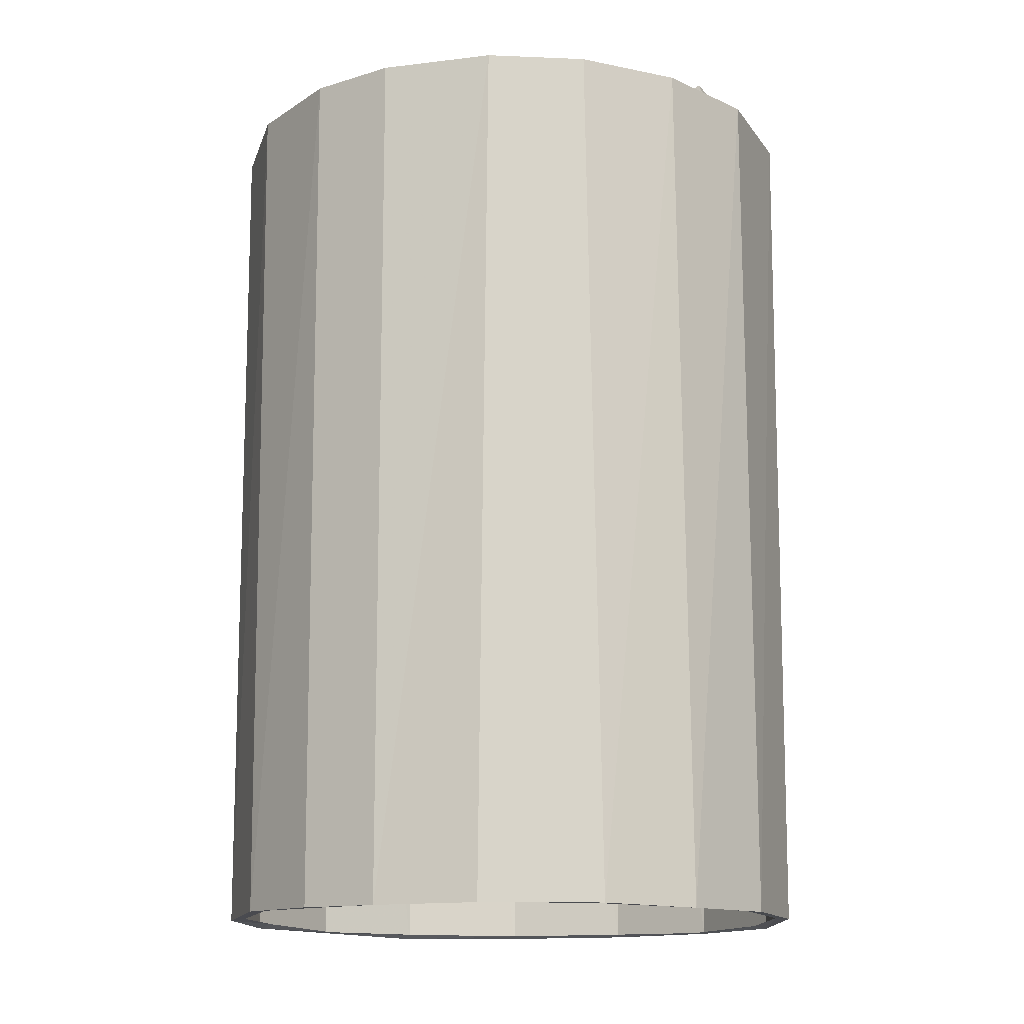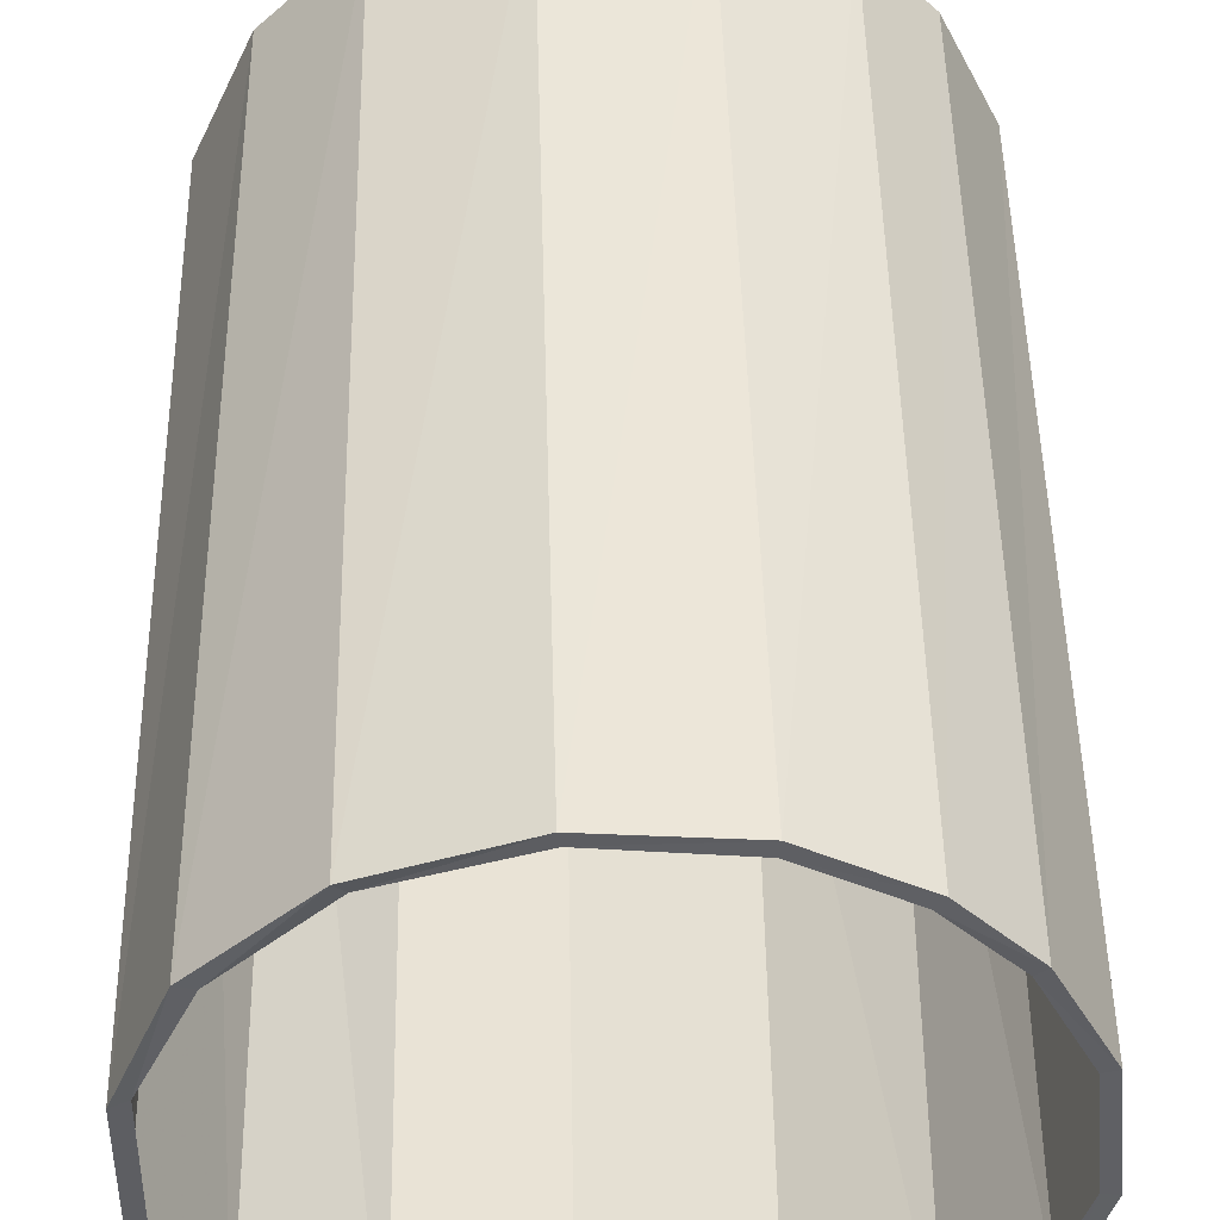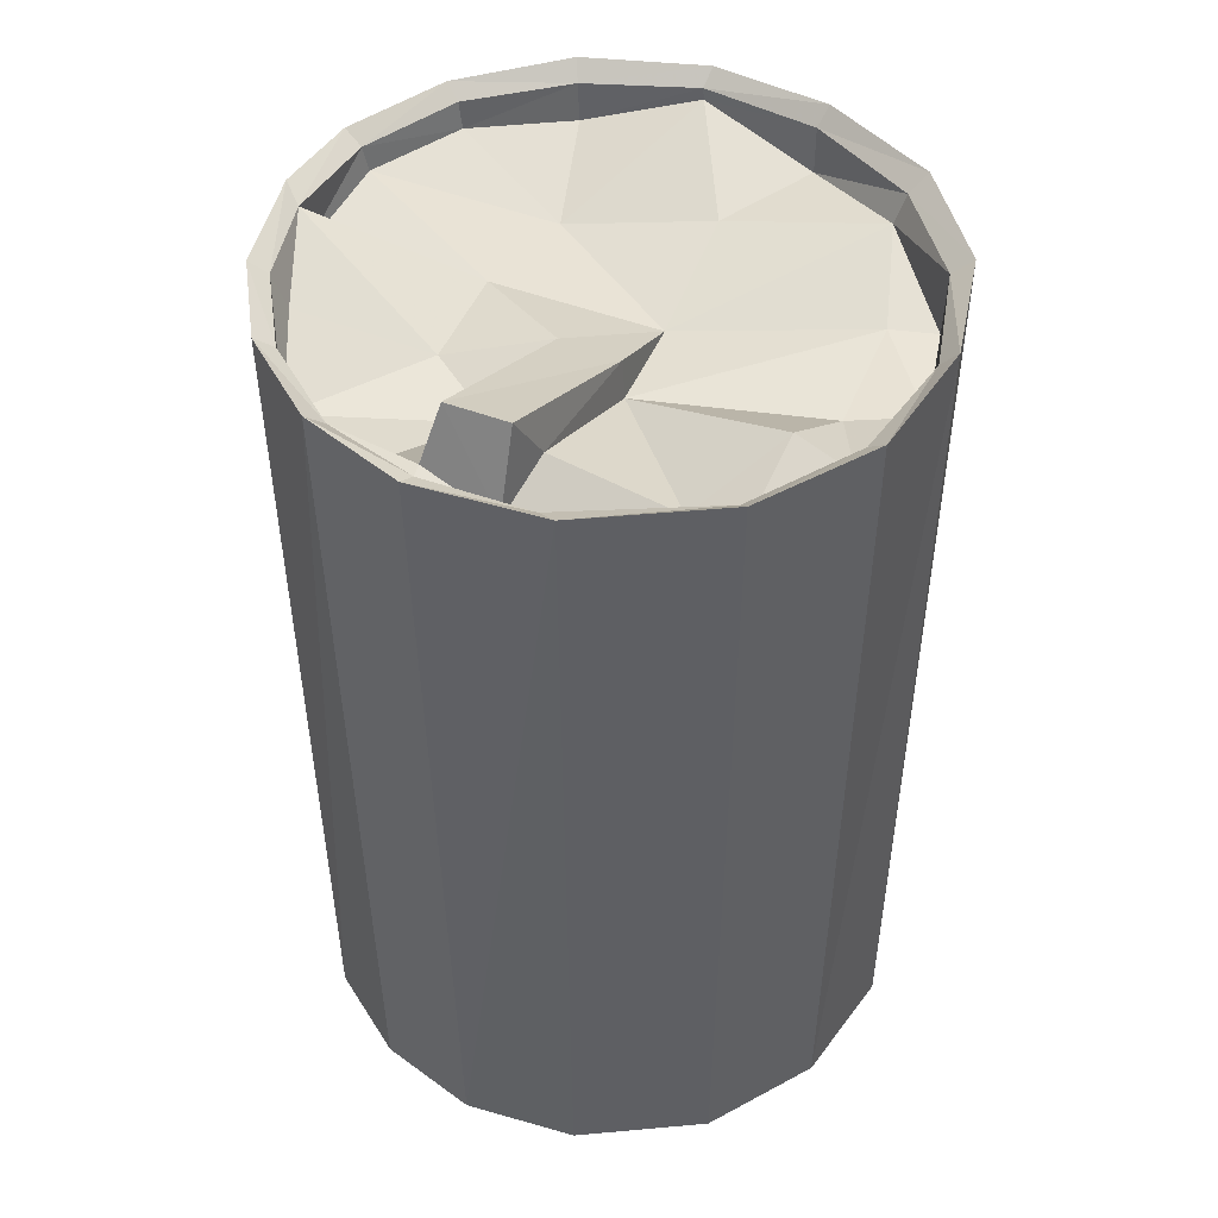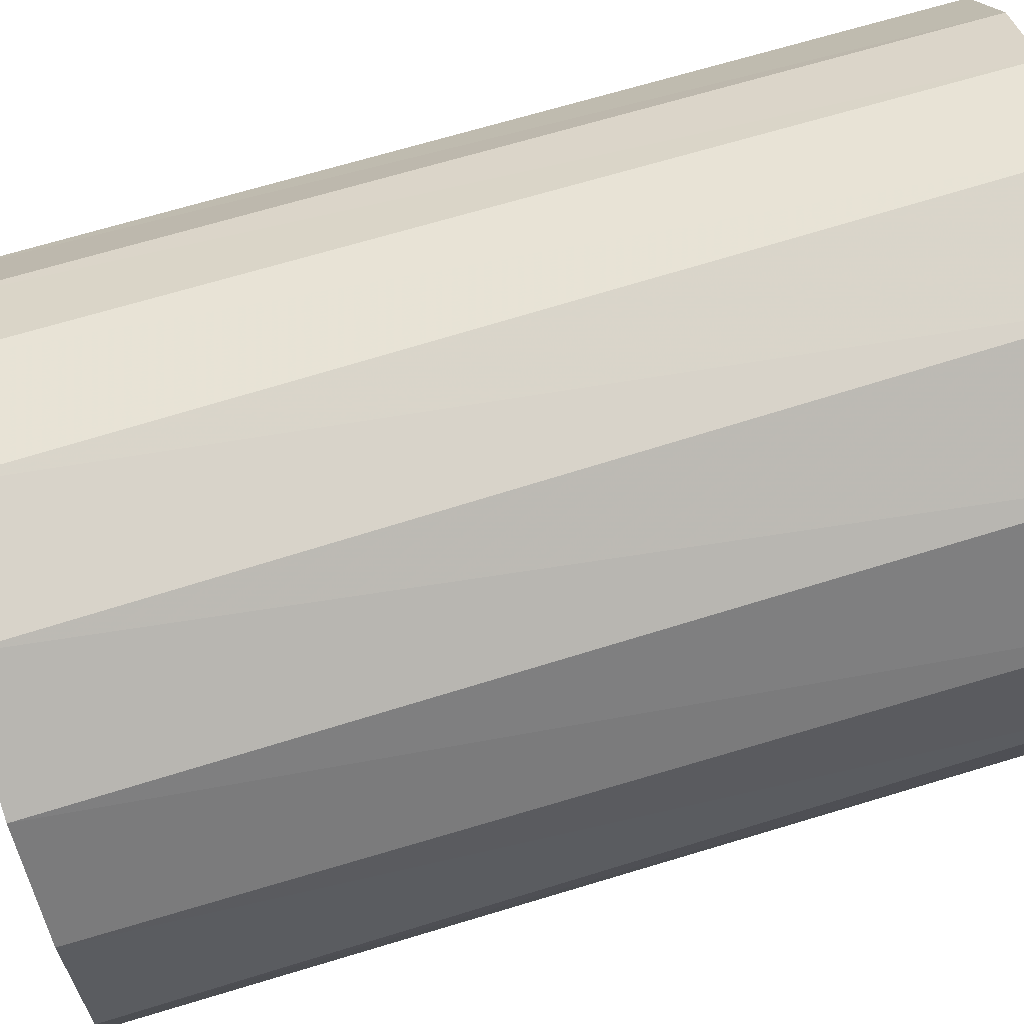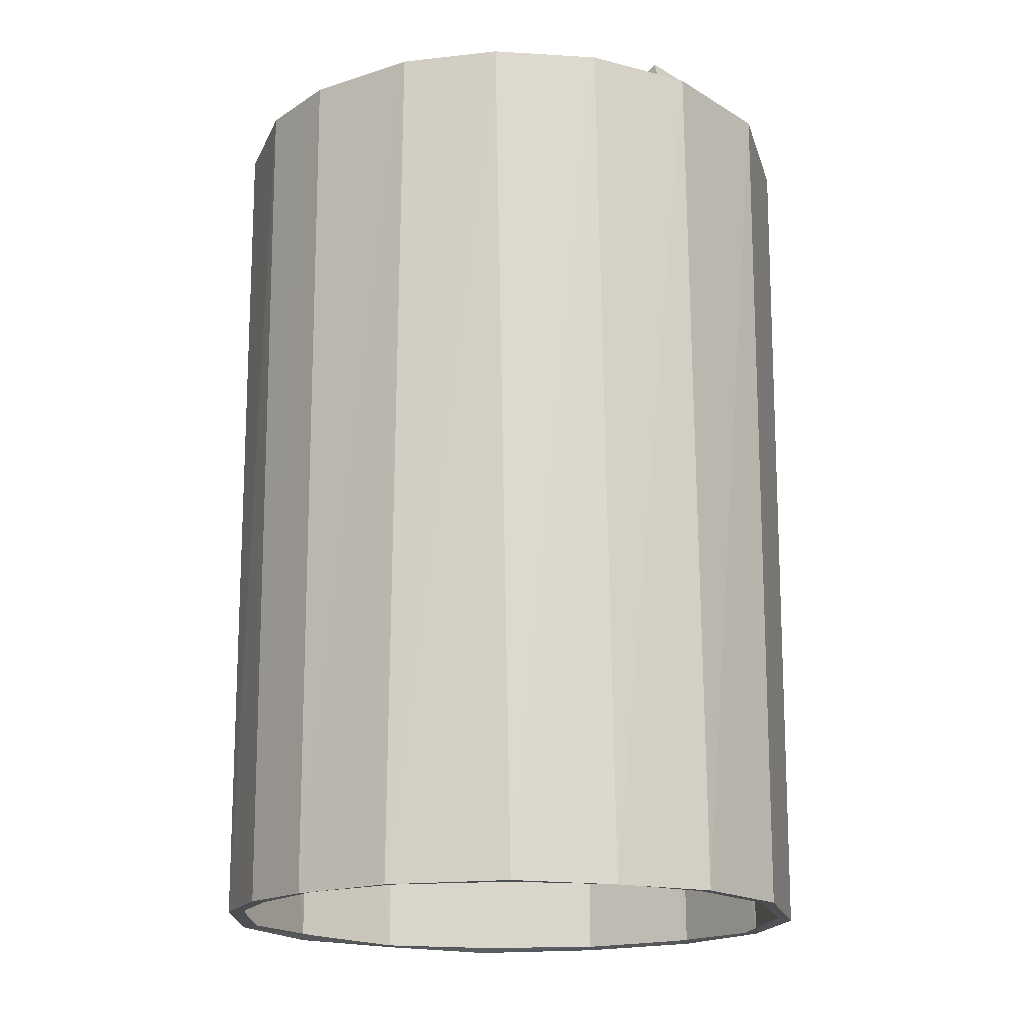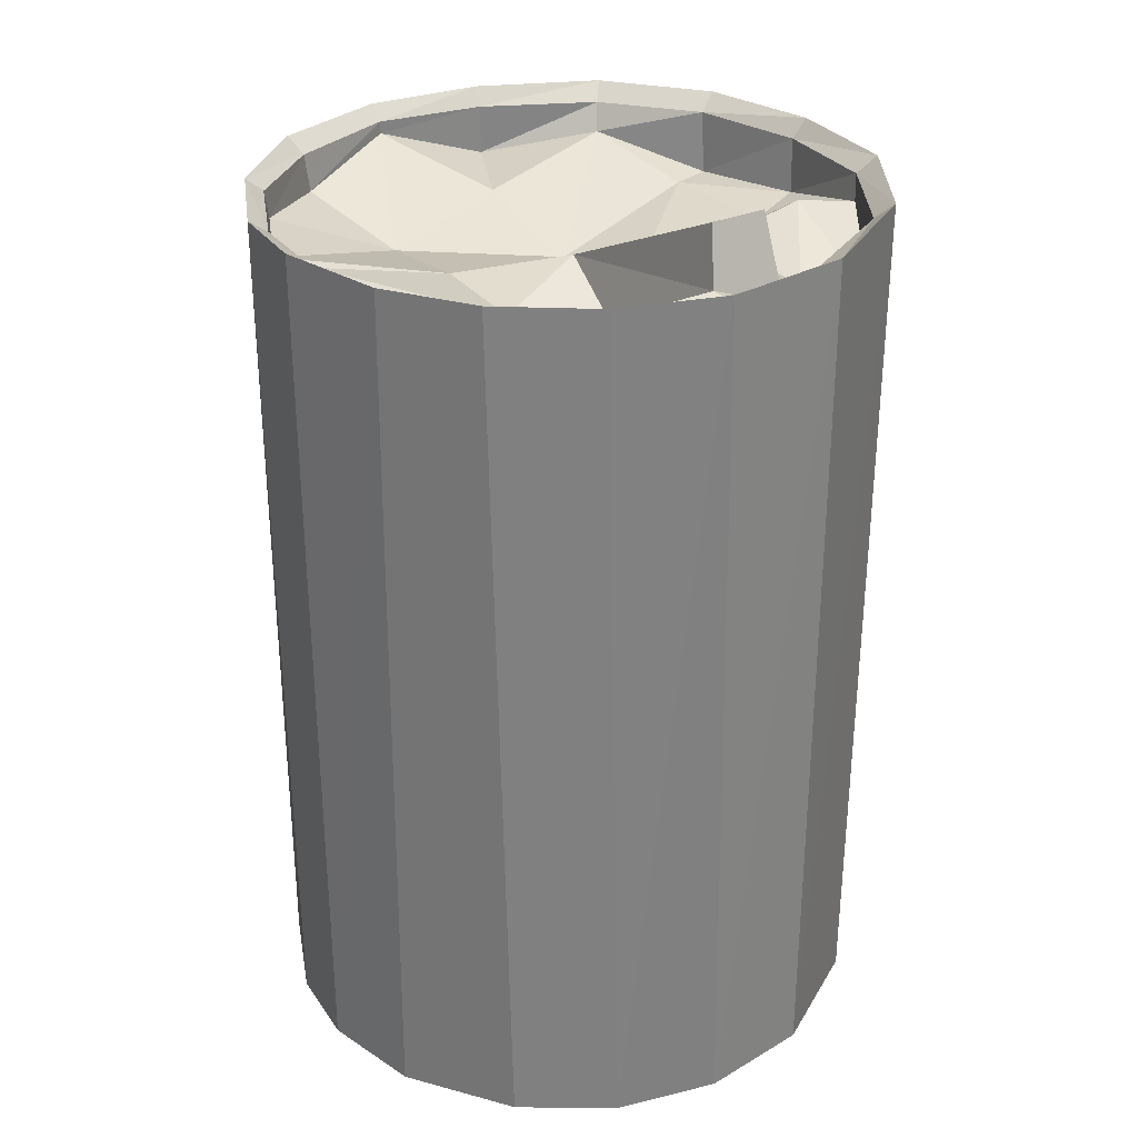
<metadata>
{"format":"obj","ext":"obj","renderer":"f3d","projection":"perspective","resolution":1024,"background":"white","views":[{"elev":-14.6,"azim":78.6,"up":"+Y"},{"elev":45.4,"azim":-0.8,"up":"+Z"},{"elev":46.6,"azim":165.7,"up":"+Y"},{"elev":79.0,"azim":-106.0,"up":"+Z"},{"elev":-17.9,"azim":96.2,"up":"+Y"},{"elev":29.3,"azim":106.6,"up":"+Y"}]}
</metadata>
<code>
g ??????2
v -0.1174 0.506 -0.2349
v -0.1896 0.4502 -0.1735
v 0.0051 0.4379 -0.0756
v 0.2113 0.5979 -0.2122
v 0.1551 0.5958 -0.2533
v 0.005 0.4814 -0.0679
v 0.0603 0.4846 -0.0243
v 0.1746 0.4546 0.015
v 0.1436 0.4479 -0.0893
v -0.2739 0.4537 -0.0574
v -0.0633 0.4288 0.0234
v -0.0051 0.4524 -0.2642
v 0.1208 0.5272 -0.2255
v 0.3374 0.4423 -0.0204
v 0.2984 0.4676 -0.141
v 0.3367 0.5294 -0.0208
v 0.3078 0.5248 -0.1352
v 0.2371 0.536 -0.2221
v 0.2443 0.5341 -0.2348
v 0.1752 0.506 -0.2812
v 0.1451 0.531 -0.305
v -0.02 0.4418 -0.3383
v -0.0354 0.525 -0.3346
v -0.1614 0.4948 -0.2922
v -0.1704 0.5249 -0.2901
v -0.2679 0.458 -0.1969
v -0.274 0.5222 -0.195
v -0.3243 0.4521 -0.0764
v -0.3286 0.5253 -0.0716
v -0.3155 0.493 0.0568
v -0.1527 0.4662 0.1388
v -0.3305 0.525 0.0613
v -0.2743 0.4664 0.1936
v -0.2745 0.5242 0.1942
v -0.177 0.5133 0.2871
v -0.1759 0.528 0.2876
v 0.0029 0.4415 0.2054
v -0.0486 0.4812 0.3272
v -0.0482 0.5256 0.333
v 0.0815 0.4964 0.3231
v 0.1987 0.5294 0.2728
v 0.1928 0.4985 0.2718
v 0.0845 0.5292 0.3265
v 0.3247 0.529 0.0911
v 0.3103 0.4862 0.0855
v 0.1036 0.4645 0.1037
v 0.2757 0.471 0.196
v 0.2793 0.5296 0.1896
v -0.1719 -0.4814 -0.3066
v -0.0306 -0.4825 -0.3499
v -0.0313 -0.4794 -0.3336
v -0.1661 -0.4809 -0.2919
v 0.1284 -0.4808 -0.3274
v 0.1177 -0.4795 -0.3139
v -0.268 -0.4783 -0.2007
v -0.2803 -0.4811 -0.2122
v -0.327 -0.4786 -0.0723
v -0.3434 -0.4813 -0.0752
v -0.3252 -0.4782 0.0792
v -0.3418 -0.4835 0.0766
v -0.2706 -0.4794 0.1975
v -0.2888 -0.4797 0.2014
v -0.1694 -0.4761 0.2885
v -0.1801 -0.4812 0.302
v -0.035 -0.4788 0.3332
v -0.0381 -0.481 0.3496
v 0.0996 -0.4779 0.3196
v 0.101 -0.4791 0.3374
v 0.1978 -0.4807 0.2715
v 0.2077 -0.481 0.2837
v 0.2675 -0.4796 0.2019
v 0.2785 -0.4823 0.2138
v 0.3206 -0.48 0.0987
v 0.3354 -0.4817 0.1048
v 0.3337 -0.4807 -0.0365
v 0.3495 -0.4811 -0.0381
v 0.3006 -0.48 -0.149
v 0.3151 -0.4828 -0.154
v 0.2299 -0.4799 -0.2441
v 0.242 -0.481 -0.2552
v 0.0919 0.5445 0.345
v 0.2126 0.5446 0.2896
v 0.2863 0.5448 0.2161
v 0.3456 0.5447 0.0967
v 0.3585 0.5446 -0.02
v 0.3302 0.5447 -0.1412
v 0.2604 0.5442 -0.2487
v 0.1357 0.5448 -0.3324
v -0.0346 0.5448 -0.3576
v -0.1808 0.5448 -0.3115
v -0.2891 0.544 -0.2069
v -0.3512 0.5447 -0.079
v -0.354 0.5448 0.0661
v -0.2911 0.5438 0.2045
v -0.1907 0.5445 0.3017
v -0.0528 0.5446 0.3539
f 1 2 3
f 4 5 6 7
f 8 9 7
f 3 2 10 11
f 3 11 6
f 12 1 3
f 13 12 3
f 6 5 13 3
f 9 8 14 15
f 15 14 16 17
f 18 4 7 9
f 9 15 18
f 18 15 17 19
f 20 5 4 18
f 20 13 5
f 20 18 19 21
f 12 13 20 22
f 22 20 21 23
f 1 12 22 24
f 24 22 23 25
f 2 1 24 26
f 26 24 25 27
f 10 2 26 28
f 28 26 27 29
f 10 28 30
f 30 31 11 10
f 30 28 29 32
f 31 30 33
f 33 30 32 34
f 31 33 35
f 35 33 34 36
f 37 31 35 38
f 38 35 36 39
f 37 38 40
f 41 42 40 43
f 40 38 39 43
f 44 16 14 45
f 45 14 8
f 11 31 37 46
f 7 6 11 46
f 47 42 41 48
f 37 40 42 46
f 46 42 47
f 8 7 46
f 48 45 8 46
f 48 44 45
f 48 46 47
f 50 49 90 89
f 49 50 51 52
f 53 50 89 88
f 50 53 54 51
f 52 55 56 49
f 49 56 91 90
f 55 57 58 56
f 56 58 92 91
f 57 59 60 58
f 58 60 93 92
f 59 61 62 60
f 60 62 94 93
f 61 63 64 62
f 62 64 95 94
f 63 65 66 64
f 64 66 96 95
f 65 67 68 66
f 66 68 81 96
f 67 69 70 68
f 68 70 82 81
f 69 71 72 70
f 70 72 83 82
f 72 74 84 83
f 71 73 74 72
f 73 75 76 74
f 74 76 85 84
f 75 77 78 76
f 76 78 86 85
f 80 53 88 87
f 77 79 80 78
f 53 80 79 54
f 78 80 87 86
f 81 82 41 43
f 82 83 48 41
f 83 84 44 48
f 84 85 16 44
f 85 86 17 16
f 86 87 19 17
f 87 88 21 19
f 88 89 23 21
f 89 90 25 23
f 90 91 27 25
f 91 92 29 27
f 92 93 32 29
f 93 94 34 32
f 94 95 36 34
f 39 96 81 43
f 95 96 39 36

</code>
